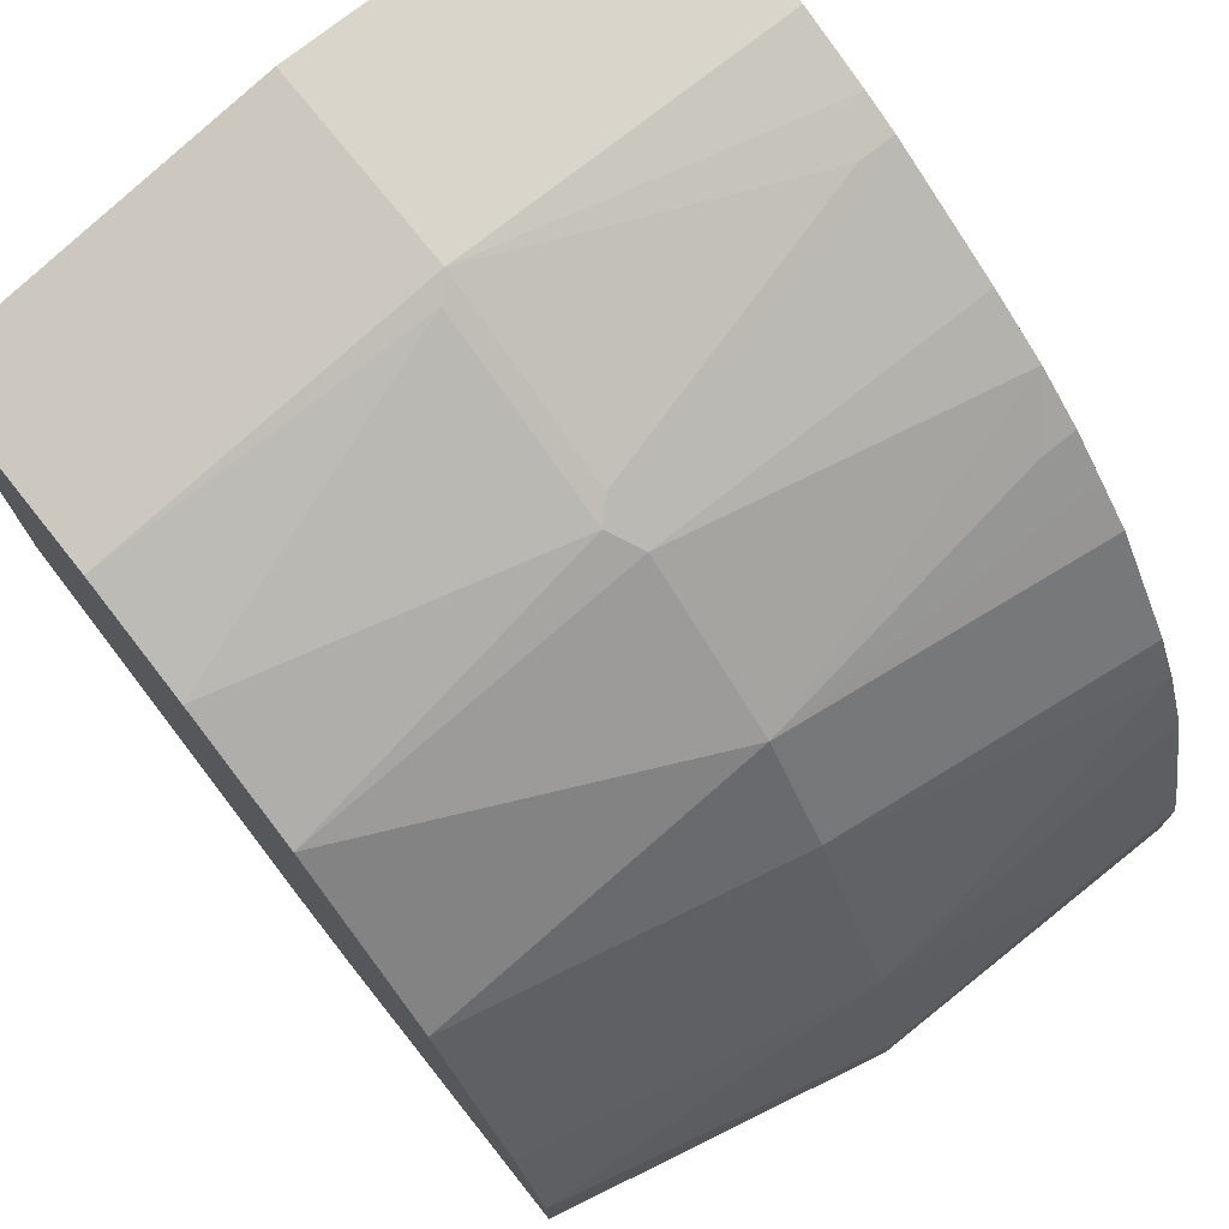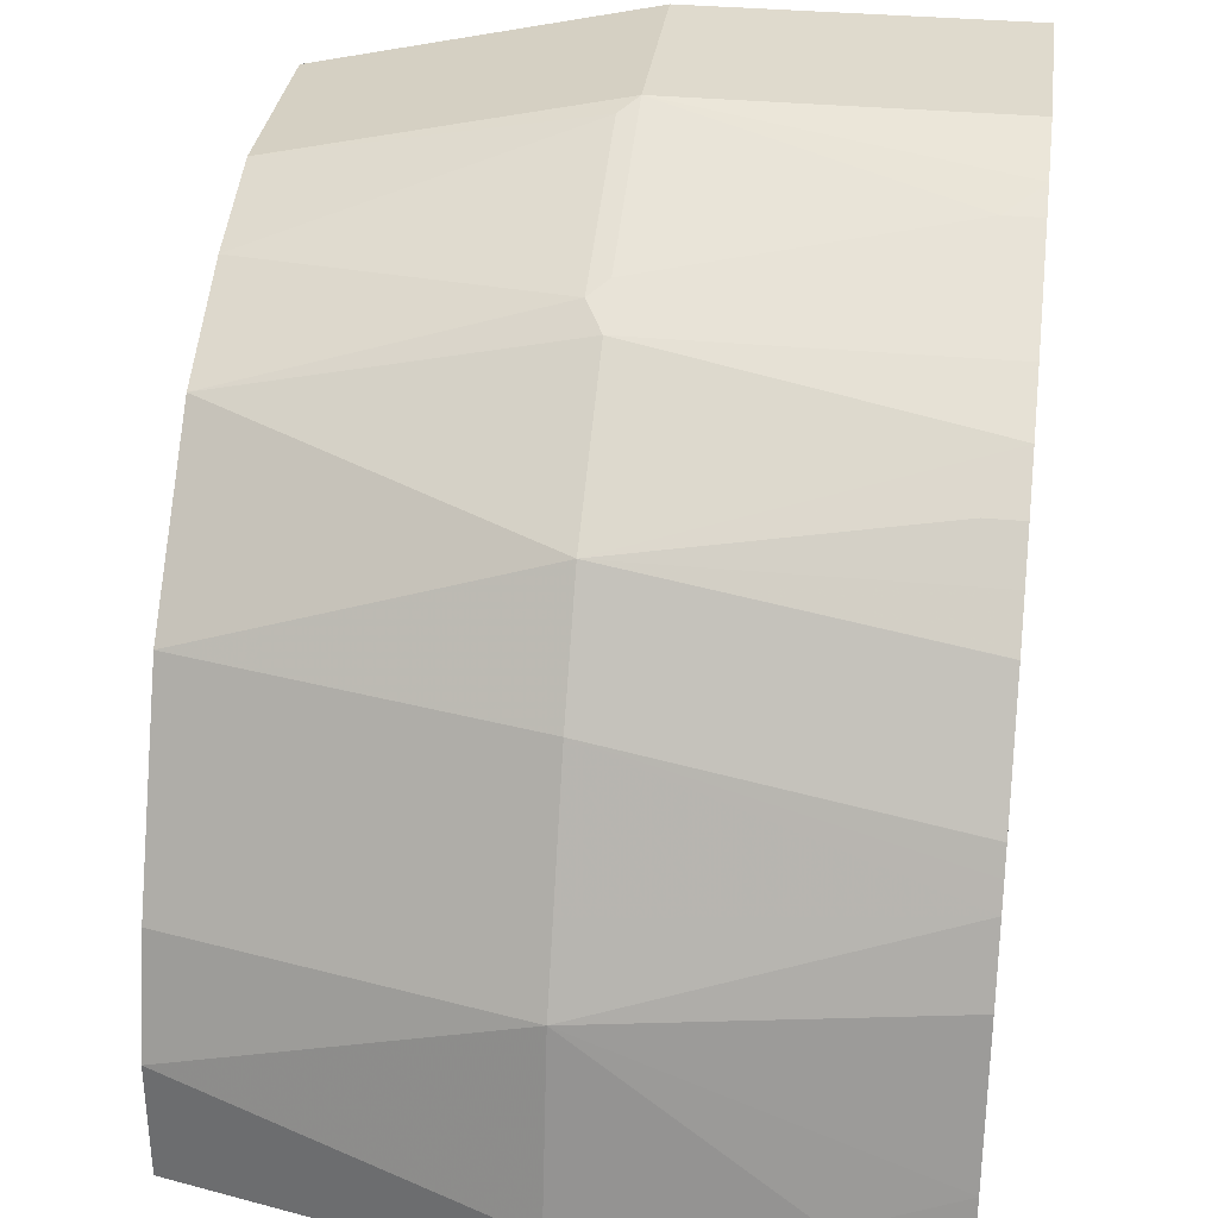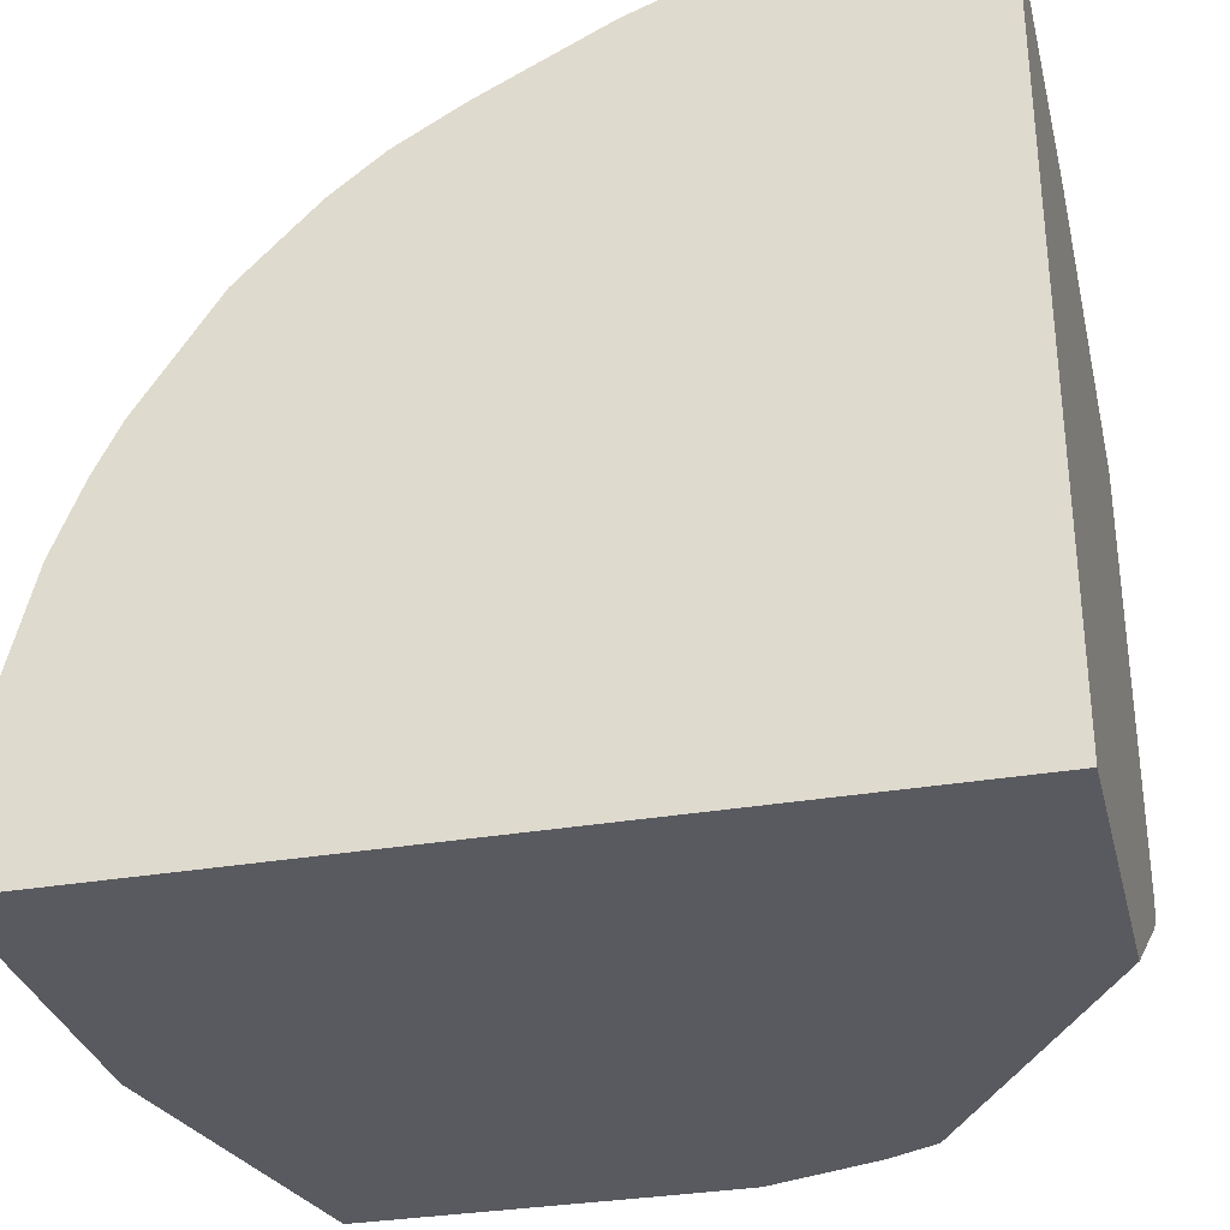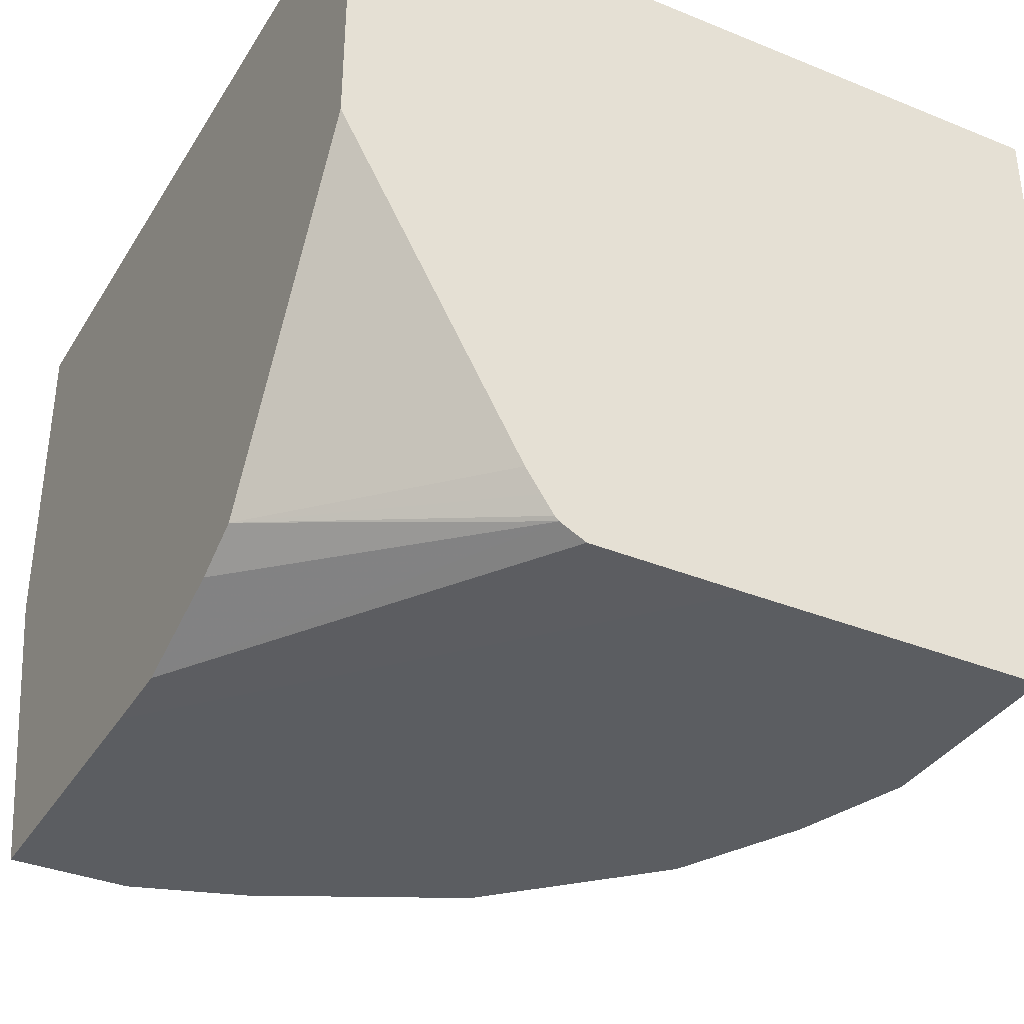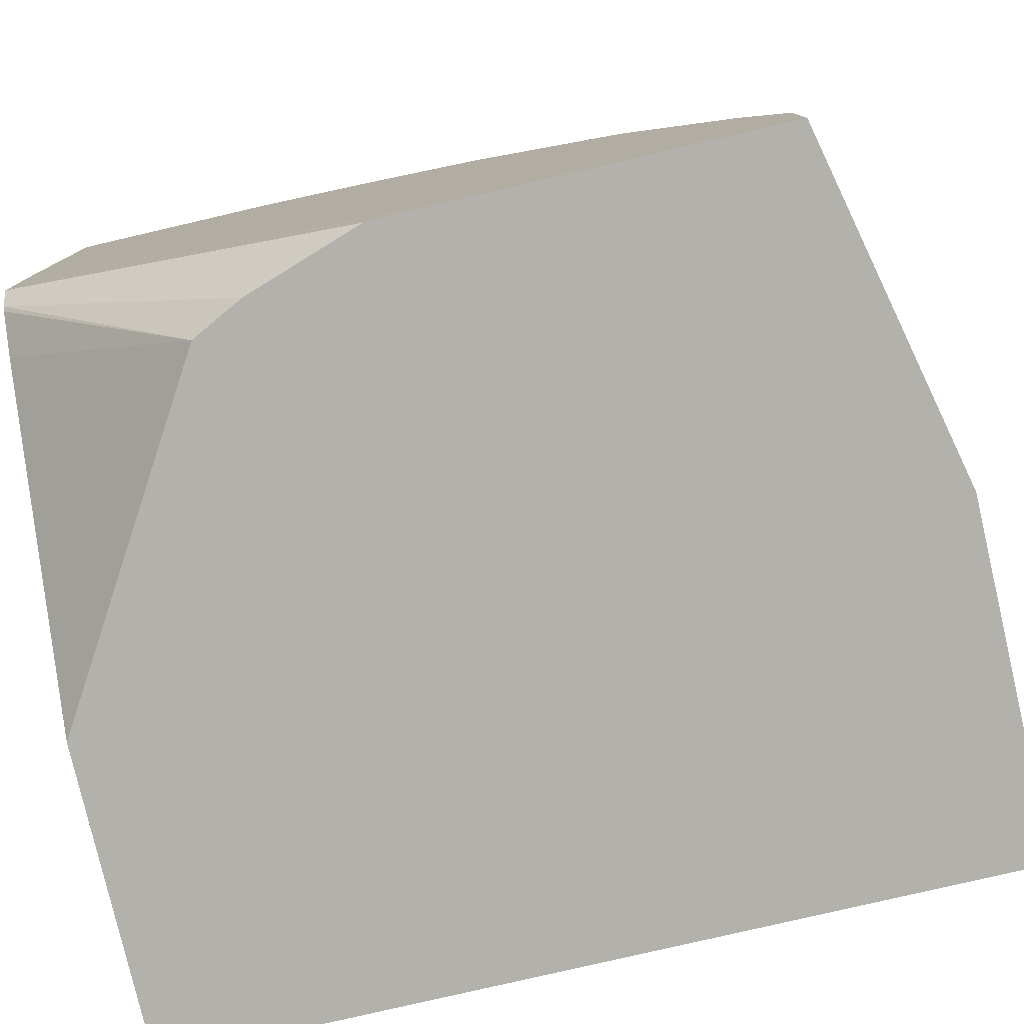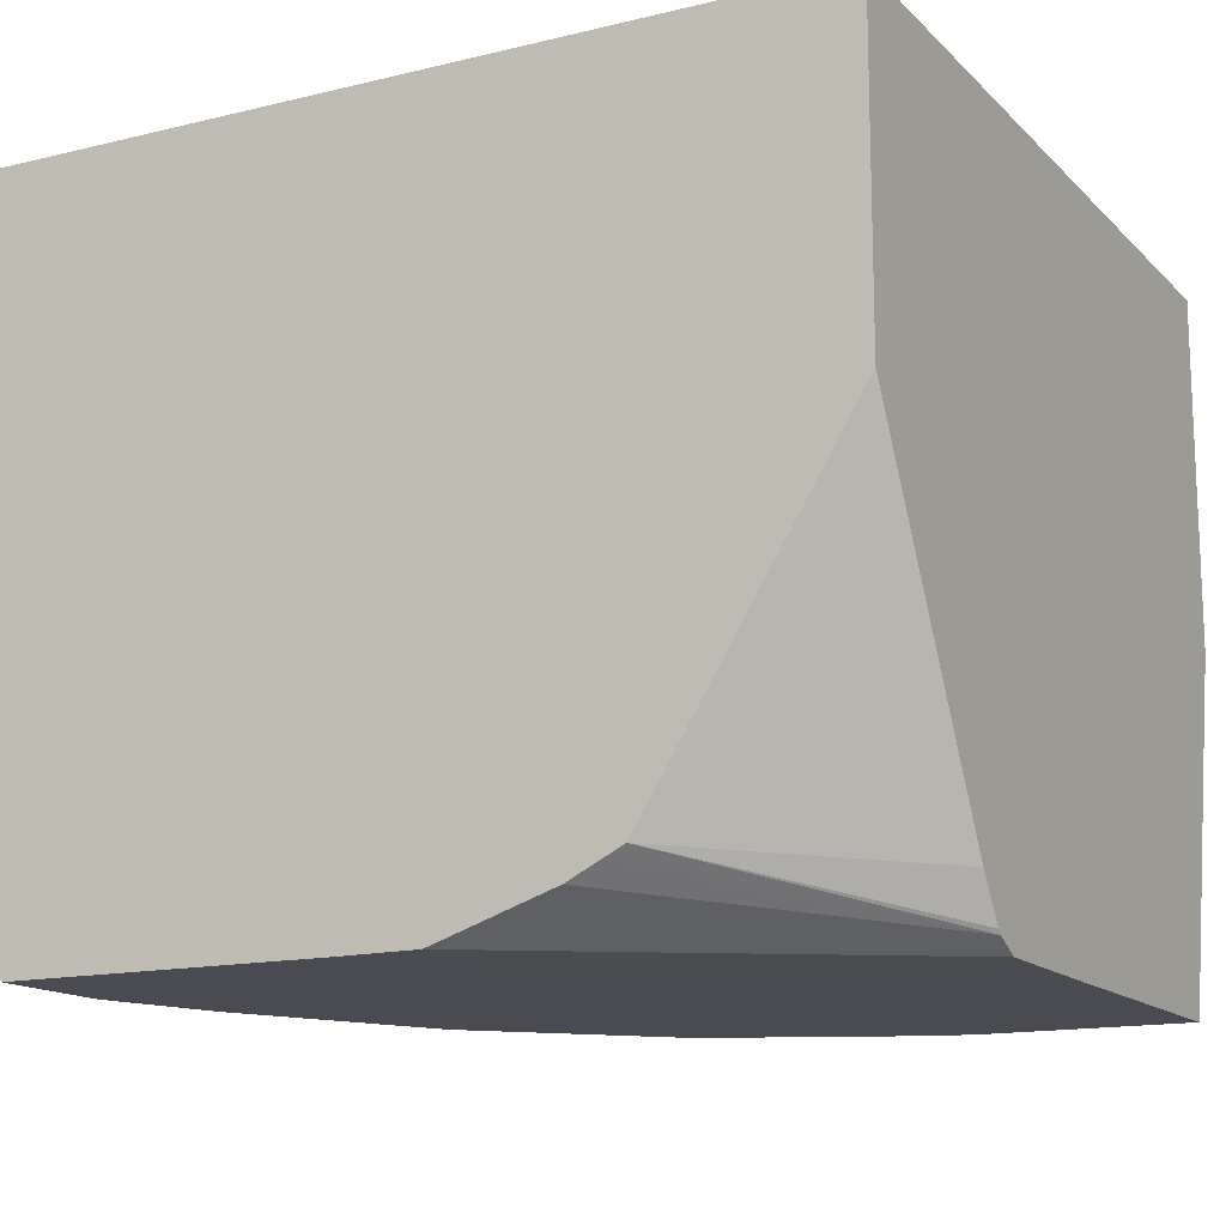
<metadata>
{"format":"obj","ext":"obj","renderer":"f3d","projection":"perspective","resolution":1024,"background":"white","views":[{"elev":74.3,"azim":-128.6,"up":"+Y"},{"elev":32.8,"azim":-82.4,"up":"+Y"},{"elev":-31.9,"azim":13.6,"up":"+Y"},{"elev":-35.9,"azim":62.0,"up":"+Z"},{"elev":-79.0,"azim":-166.9,"up":"+Y"},{"elev":-14.5,"azim":27.8,"up":"+Z"}]}
</metadata>
<code>
v -0.2992 0.2579 -0.226
v -0.2992 -0.06783 -0.226
v -0.2992 0.2579 -0.3708
v -0.3869 0.2579 -0.226
v -0.2992 -0.06783 -0.3547
v -0.6448 -0.06783 -0.226
v -0.2992 0.2257 -0.5161
v -0.3869 0.2579 -0.3708
v -0.4194 0.2478 -0.226
v -0.2992 0.008255 -0.4915
v -0.3815 -0.06783 -0.489
v -0.6448 -0.03224 -0.226
v -0.6448 -0.06783 -0.3708
v -0.2992 0.09728 -0.5161
v -0.3869 0.2257 -0.5161
v -0.395 0.2539 -0.3788
v -0.4755 0.2216 -0.3788
v -0.4675 0.2257 -0.3708
v -0.4353 0.2418 -0.2418
v -0.4353 0.2418 -0.226
v -0.2992 0.0147 -0.5011
v -0.3923 -0.06783 -0.4944
v -0.2992 0.02152 -0.5105
v -0.2992 0.01977 -0.5087
v -0.6408 -0.01438 -0.226
v -0.6448 -0.03224 -0.2741
v -0.6448 -0.04834 -0.3708
v -0.6126 -0.06783 -0.5161
v -0.2992 0.03227 -0.5159
v -0.4842 -0.06783 -0.5161
v -0.4353 0.2096 -0.5161
v -0.4677 0.2256 -0.226
v -0.457 0.1987 -0.5161
v -0.4784 0.188 -0.5161
v -0.489 0.1827 -0.5161
v -0.489 0.2149 -0.3708
v -0.4433 0.2378 -0.2499
v -0.403 -0.06783 -0.4997
v -0.4514 -0.06783 -0.5159
v -0.6247 0.05012 -0.226
v -0.6287 0.03227 -0.3708
v -0.6126 -0.01611 -0.5161
v -0.489 0.2149 -0.226
v -0.5535 0.1182 -0.5161
v -0.5535 0.1666 -0.3708
v -0.516 0.1993 -0.226
v -0.6125 0.08064 -0.226
v -0.6126 0.0645 -0.3708
v -0.5857 0.05376 -0.5161
v -0.5964 0.03227 -0.5161
v -0.5804 0.06431 -0.5161
v -0.5857 0.1182 -0.3708
v -0.5697 0.1502 -0.226
v -0.5695 0.1503 -0.226
v -0.5535 0.1666 -0.226
v -0.5373 0.1827 -0.2418
v -0.5373 0.1827 -0.226
v -0.6072 0.09122 -0.226
v -0.6019 0.1018 -0.226
v -0.6018 0.102 -0.226
f 23 38 39
f 22 38 23
f 20 37 32
f 18 37 19
f 18 32 37
f 23 39 29
f 17 36 32
f 17 35 36
f 17 34 35
f 17 33 34
f 17 31 33
f 19 37 20
f 13 27 42
f 16 31 17
f 15 31 16
f 14 29 30
f 13 42 28
f 12 25 26
f 11 24 21
f 11 23 24
f 11 22 23
f 10 11 21
f 9 19 20
f 25 40 41
f 8 19 9
f 17 32 18
f 25 41 26
f 45 53 54
f 27 41 42
f 8 18 19
f 52 60 53
f 52 59 60
f 52 58 59
f 48 51 49
f 48 52 51
f 47 52 48
f 47 58 52
f 46 56 57
f 45 56 46
f 45 57 56
f 45 55 57
f 26 41 27
f 45 54 55
f 44 52 45
f 44 51 52
f 41 50 42
f 41 49 50
f 41 48 49
f 41 47 48
f 36 46 43
f 36 45 46
f 35 45 36
f 35 44 45
f 32 36 43
f 29 39 30
f 45 52 53
f 8 17 18
f 40 47 41
f 8 15 16
f 1 40 25
f 1 47 40
f 1 58 47
f 1 59 58
f 1 60 59
f 1 53 60
f 1 54 53
f 1 55 54
f 1 57 55
f 1 46 57
f 1 43 46
f 1 32 43
f 1 20 32
f 1 9 20
f 1 4 9
f 1 8 4
f 1 3 8
f 1 7 3
f 1 14 7
f 1 23 29
f 1 24 23
f 1 21 24
f 1 10 21
f 1 5 10
f 1 2 5
f 1 25 12
f 1 12 6
f 1 29 14
f 2 6 13
f 1 6 2
f 7 31 15
f 7 33 31
f 7 34 33
f 7 35 34
f 7 44 35
f 7 51 44
f 7 49 51
f 7 50 49
f 7 42 50
f 7 28 42
f 7 30 28
f 7 14 30
f 8 16 17
f 6 26 27
f 6 27 13
f 2 28 30
f 2 30 39
f 2 13 28
f 2 38 22
f 2 22 11
f 2 39 38
f 3 7 15
f 3 15 8
f 4 8 9
f 5 11 10
f 6 12 26
f 2 11 5

</code>
